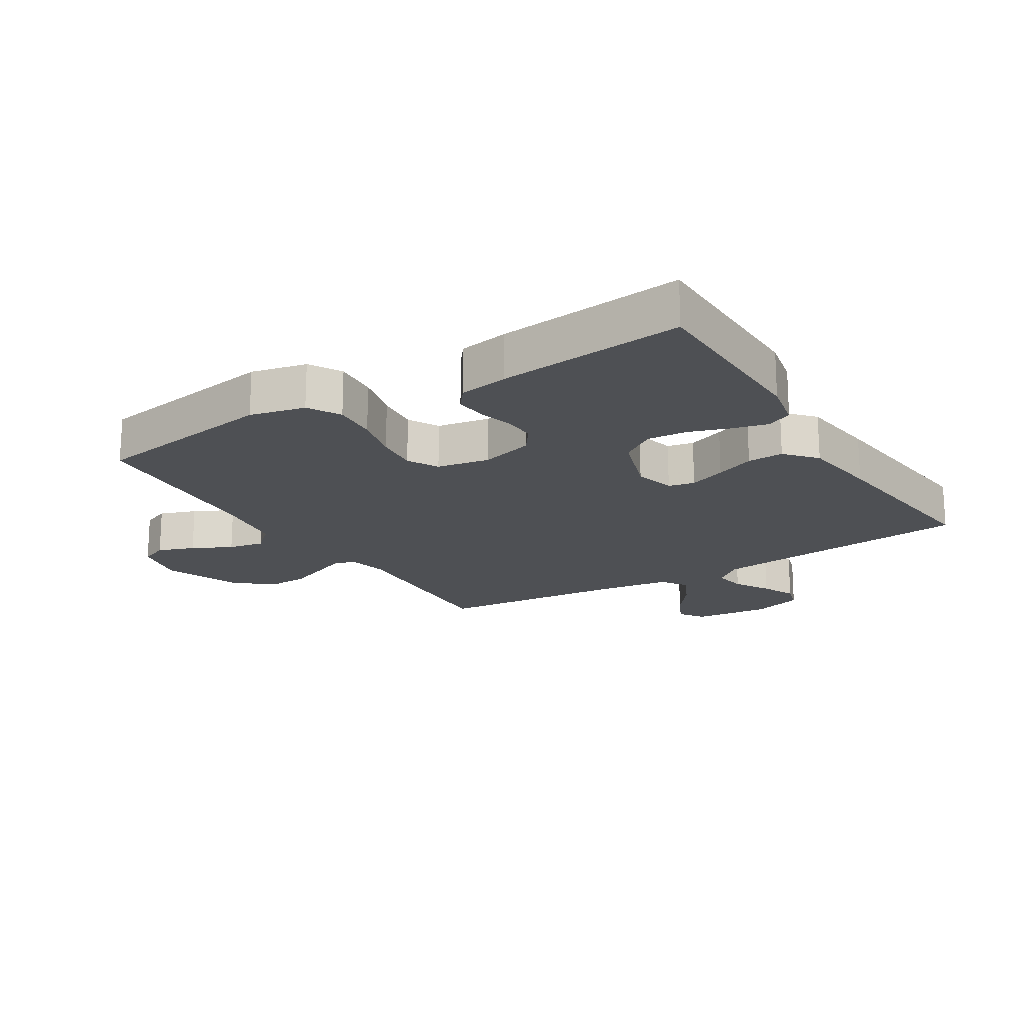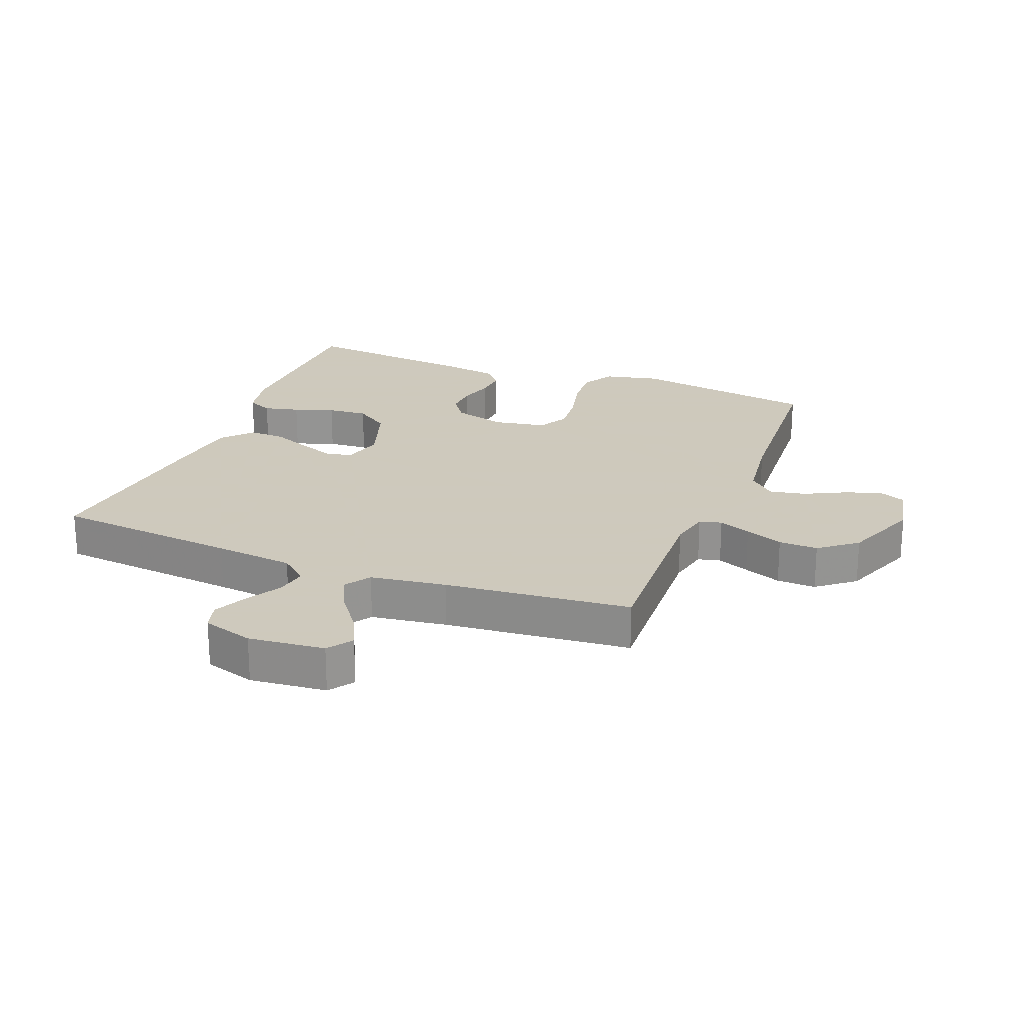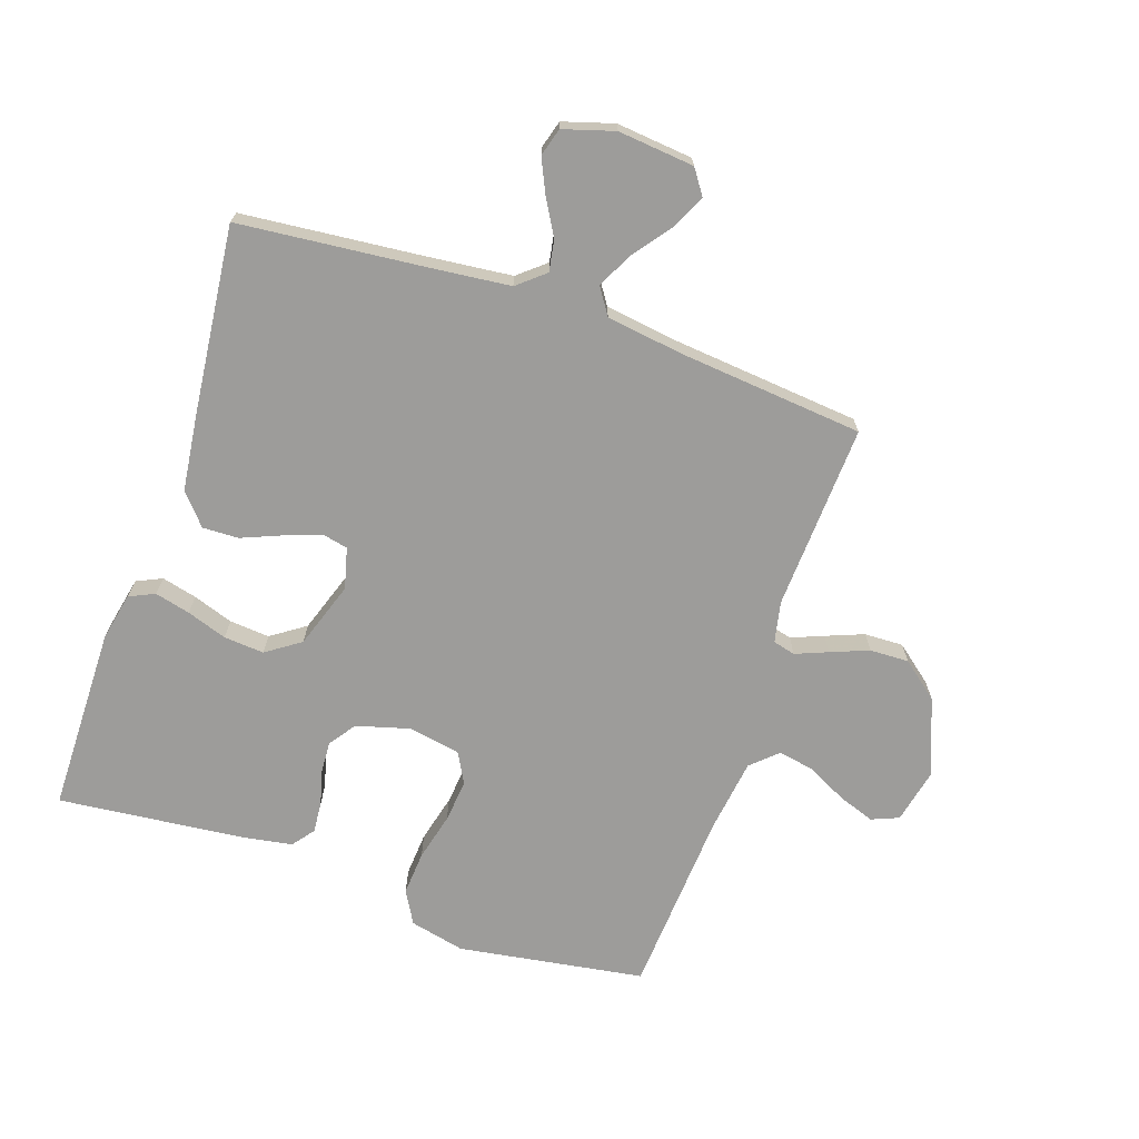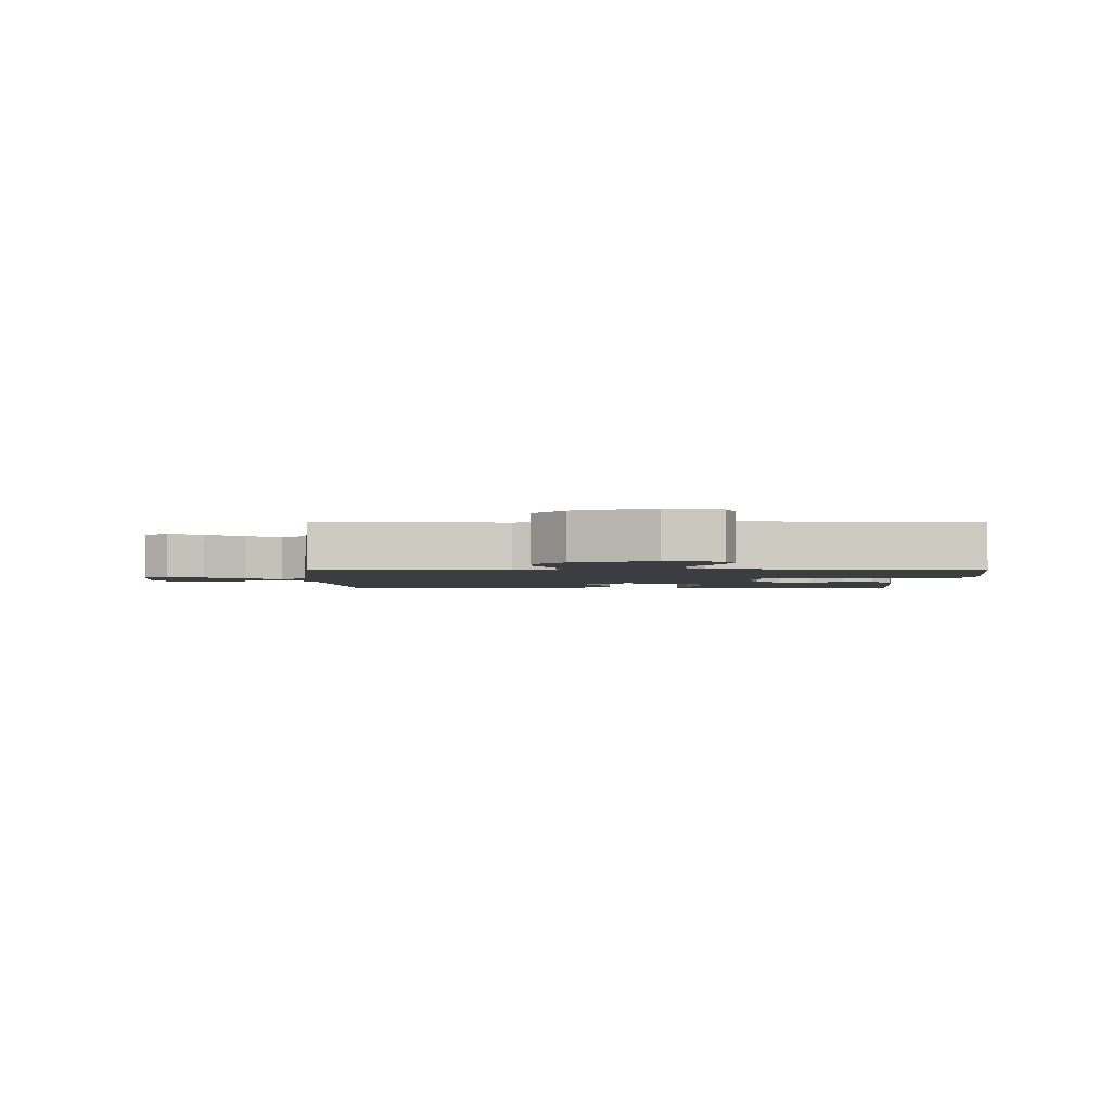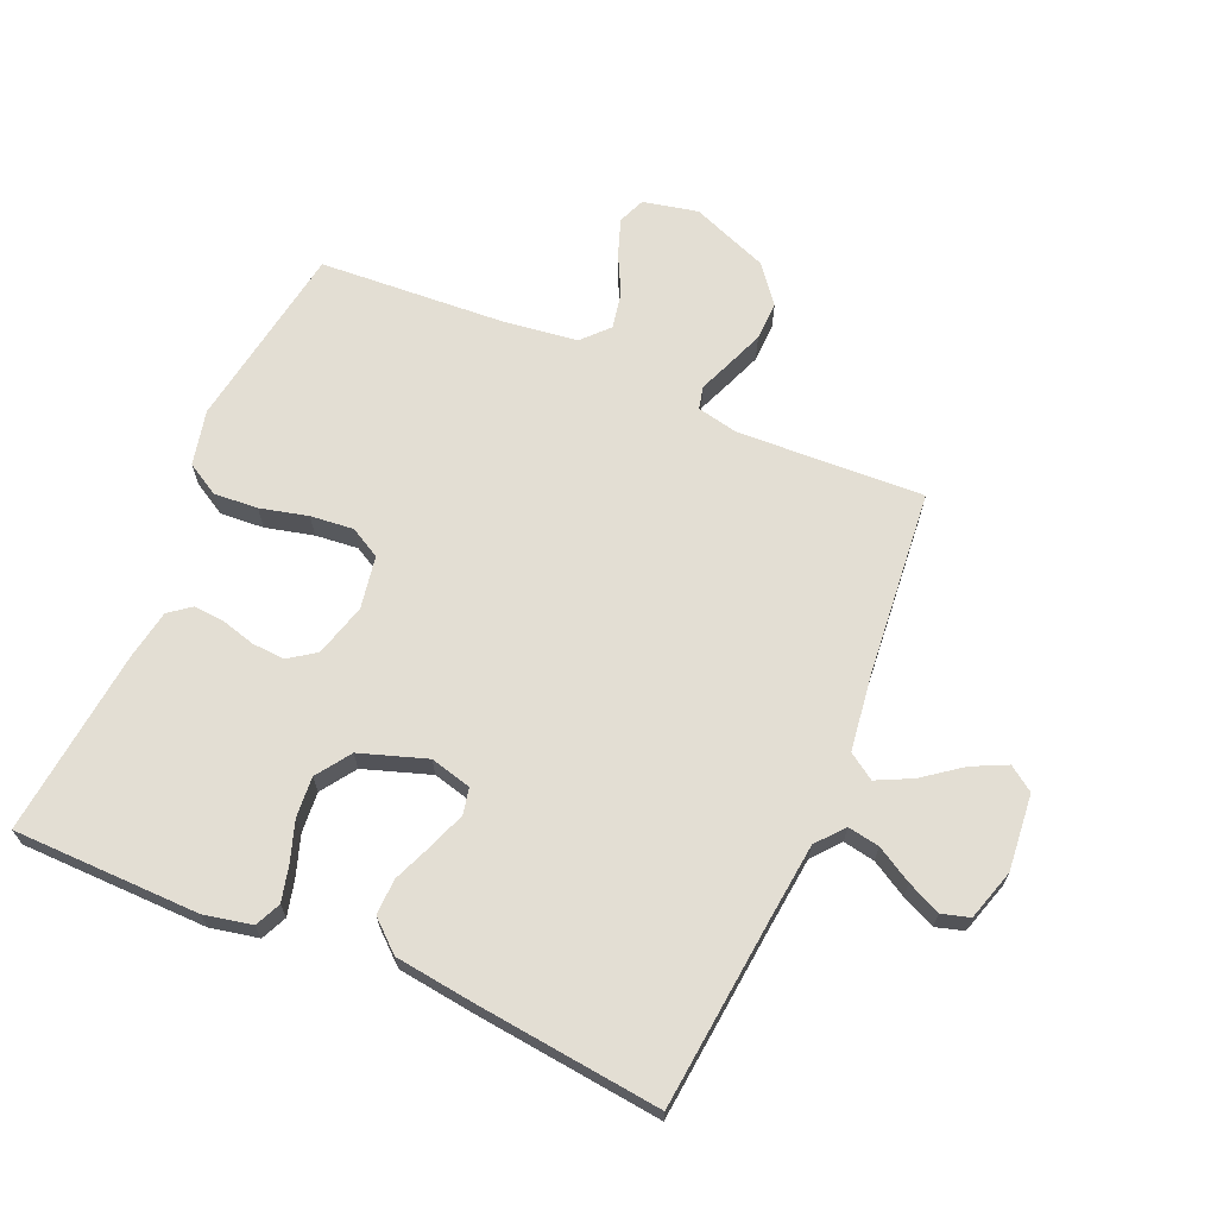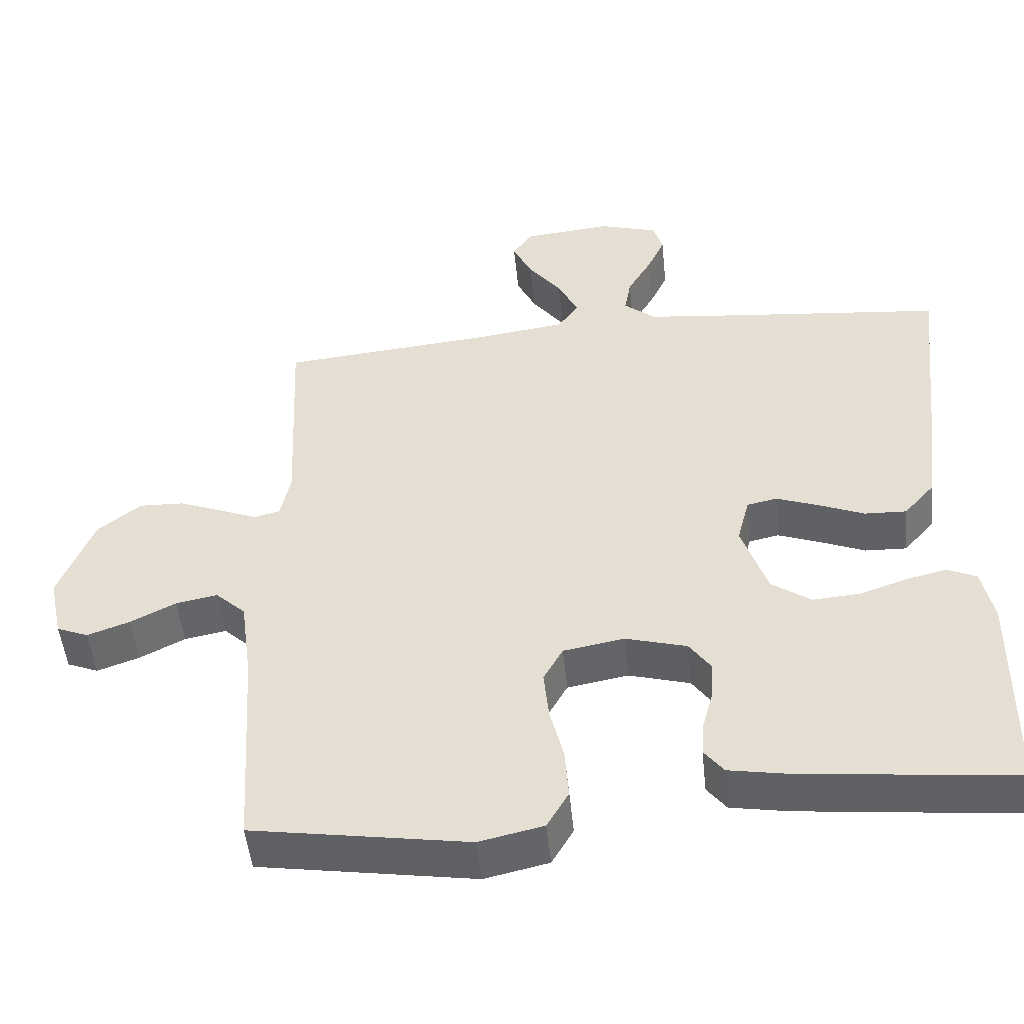
<metadata>
{"format":"obj","ext":"obj","renderer":"f3d","projection":"perspective","resolution":1024,"background":"white","views":[{"elev":-18.7,"azim":-148.3,"up":"+Y"},{"elev":22.6,"azim":21.4,"up":"+Y"},{"elev":-70.1,"azim":-18.9,"up":"+Y"},{"elev":-2.4,"azim":89.4,"up":"+Y"},{"elev":67.3,"azim":-66.6,"up":"+Y"},{"elev":-49.8,"azim":-174.2,"up":"+Z"}]}
</metadata>
<code>
v -0.5 0.07 -0.5
v -0.504 0.07 -0.2
v -0.488 0.07 -0.123
v -0.447 0.07 -0.104
v -0.39 0.07 -0.118
v -0.325 0.07 -0.14
v -0.26 0.07 -0.145
v -0.205 0.07 -0.107
v -0.169 0.07 0
v -0.186 0.07 0.066
v -0.228 0.07 0.075
v -0.287 0.07 0.053
v -0.35 0.07 0.027
v -0.408 0.07 0.025
v -0.451 0.07 0.074
v -0.467 0.07 0.2
v -0.5 0.07 0.5
v -0.2 0.07 0.53
v -0.072 0.07 0.544
v -0.028 0.07 0.581
v -0.037 0.07 0.632
v -0.07 0.07 0.689
v -0.095 0.07 0.743
v -0.082 0.07 0.788
v 0 0.07 0.813
v 0.123 0.07 0.801
v 0.151 0.07 0.761
v 0.124 0.07 0.705
v 0.078 0.07 0.644
v 0.05 0.07 0.587
v 0.078 0.07 0.545
v 0.2 0.07 0.528
v 0.5 0.07 0.5
v 0.486 0.07 0.2
v 0.5 0.07 0.134
v 0.536 0.07 0.125
v 0.588 0.07 0.146
v 0.649 0.07 0.17
v 0.712 0.07 0.172
v 0.772 0.07 0.124
v 0.82 0.07 0
v 0.801 0.07 -0.088
v 0.757 0.07 -0.106
v 0.698 0.07 -0.085
v 0.635 0.07 -0.053
v 0.577 0.07 -0.042
v 0.535 0.07 -0.081
v 0.519 0.07 -0.2
v 0.5 0.07 -0.5
v 0.2 0.07 -0.548
v 0.111 0.07 -0.528
v 0.081 0.07 -0.476
v 0.086 0.07 -0.405
v 0.105 0.07 -0.328
v 0.112 0.07 -0.259
v 0.085 0.07 -0.21
v 0 0.07 -0.195
v -0.085 0.07 -0.219
v -0.115 0.07 -0.262
v -0.112 0.07 -0.314
v -0.097 0.07 -0.369
v -0.093 0.07 -0.419
v -0.12 0.07 -0.454
v -0.2 0.07 -0.468
v -0.5 0 -0.5
v -0.504 0 -0.2
v -0.488 0 -0.123
v -0.447 0 -0.104
v -0.39 0 -0.118
v -0.325 0 -0.14
v -0.26 0 -0.145
v -0.205 0 -0.107
v -0.169 0 0
v -0.186 0 0.066
v -0.228 0 0.075
v -0.287 0 0.053
v -0.35 0 0.027
v -0.408 0 0.025
v -0.451 0 0.074
v -0.467 0 0.2
v -0.5 0 0.5
v -0.2 0 0.53
v -0.072 0 0.544
v -0.028 0 0.581
v -0.037 0 0.632
v -0.07 0 0.689
v -0.095 0 0.743
v -0.082 0 0.788
v 0 0 0.813
v 0.123 0 0.801
v 0.151 0 0.761
v 0.124 0 0.705
v 0.078 0 0.644
v 0.05 0 0.587
v 0.078 0 0.545
v 0.2 0 0.528
v 0.5 0 0.5
v 0.486 0 0.2
v 0.5 0 0.134
v 0.536 0 0.125
v 0.588 0 0.146
v 0.649 0 0.17
v 0.712 0 0.172
v 0.772 0 0.124
v 0.82 0 0
v 0.801 0 -0.088
v 0.757 0 -0.106
v 0.698 0 -0.085
v 0.635 0 -0.053
v 0.577 0 -0.042
v 0.535 0 -0.081
v 0.519 0 -0.2
v 0.5 0 -0.5
v 0.2 0 -0.548
v 0.111 0 -0.528
v 0.081 0 -0.476
v 0.086 0 -0.405
v 0.105 0 -0.328
v 0.112 0 -0.259
v 0.085 0 -0.21
v 0 0 -0.195
v -0.085 0 -0.219
v -0.115 0 -0.262
v -0.112 0 -0.314
v -0.097 0 -0.369
v -0.093 0 -0.419
v -0.12 0 -0.454
v -0.2 0 -0.468
f 4 5 6
f 3 4 6
f 2 3 6
f 1 2 6
f 64 1 6
f 63 64 6
f 62 63 6
f 61 62 6
f 60 61 6
f 59 60 6 7
f 58 59 7 8
f 57 58 8 9
f 56 57 9 10
f 52 53 54
f 51 52 54
f 50 51 54
f 49 50 54
f 48 49 54
f 47 48 54 55
f 46 47 55 56
f 43 44 45
f 42 43 45
f 41 42 45
f 40 41 45
f 39 40 45
f 38 39 45
f 37 38 45
f 36 37 45
f 35 36 45 46
f 32 33 34
f 31 32 34 35
f 27 28 29
f 26 27 29
f 25 26 29
f 24 25 29
f 23 24 29
f 22 23 29
f 21 22 29
f 20 21 29 30
f 19 20 30 31
f 16 17 18
f 15 16 18
f 14 15 18
f 13 14 18
f 12 13 18
f 18 19 31
f 12 18 31
f 11 12 31
f 46 56 10
f 35 46 10
f 31 35 10
f 10 11 31
f 70 69 68
f 70 68 67
f 70 67 66
f 70 66 65
f 70 65 128
f 70 128 127
f 70 127 126
f 70 126 125
f 70 125 124
f 71 70 124 123
f 72 71 123 122
f 73 72 122 121
f 74 73 121 120
f 118 117 116
f 118 116 115
f 118 115 114
f 118 114 113
f 118 113 112
f 119 118 112 111
f 120 119 111 110
f 109 108 107
f 109 107 106
f 109 106 105
f 109 105 104
f 109 104 103
f 109 103 102
f 109 102 101
f 109 101 100
f 110 109 100 99
f 98 97 96
f 99 98 96 95
f 93 92 91
f 93 91 90
f 93 90 89
f 93 89 88
f 93 88 87
f 93 87 86
f 93 86 85
f 94 93 85 84
f 95 94 84 83
f 82 81 80
f 82 80 79
f 82 79 78
f 82 78 77
f 82 77 76
f 95 83 82
f 95 82 76
f 95 76 75
f 74 120 110
f 74 110 99
f 74 99 95
f 95 75 74
f 1 65 66 2
f 2 66 67 3
f 3 67 68 4
f 4 68 69 5
f 5 69 70 6
f 6 70 71 7
f 7 71 72 8
f 8 72 73 9
f 9 73 74 10
f 10 74 75 11
f 11 75 76 12
f 12 76 77 13
f 13 77 78 14
f 14 78 79 15
f 15 79 80 16
f 16 80 81 17
f 17 81 82 18
f 18 82 83 19
f 19 83 84 20
f 20 84 85 21
f 21 85 86 22
f 22 86 87 23
f 23 87 88 24
f 24 88 89 25
f 25 89 90 26
f 26 90 91 27
f 27 91 92 28
f 28 92 93 29
f 29 93 94 30
f 30 94 95 31
f 31 95 96 32
f 32 96 97 33
f 33 97 98 34
f 34 98 99 35
f 35 99 100 36
f 36 100 101 37
f 37 101 102 38
f 38 102 103 39
f 39 103 104 40
f 40 104 105 41
f 41 105 106 42
f 42 106 107 43
f 43 107 108 44
f 44 108 109 45
f 45 109 110 46
f 46 110 111 47
f 47 111 112 48
f 48 112 113 49
f 49 113 114 50
f 50 114 115 51
f 51 115 116 52
f 52 116 117 53
f 53 117 118 54
f 54 118 119 55
f 55 119 120 56
f 56 120 121 57
f 57 121 122 58
f 58 122 123 59
f 59 123 124 60
f 60 124 125 61
f 61 125 126 62
f 62 126 127 63
f 63 127 128 64
f 64 128 65 1

</code>
